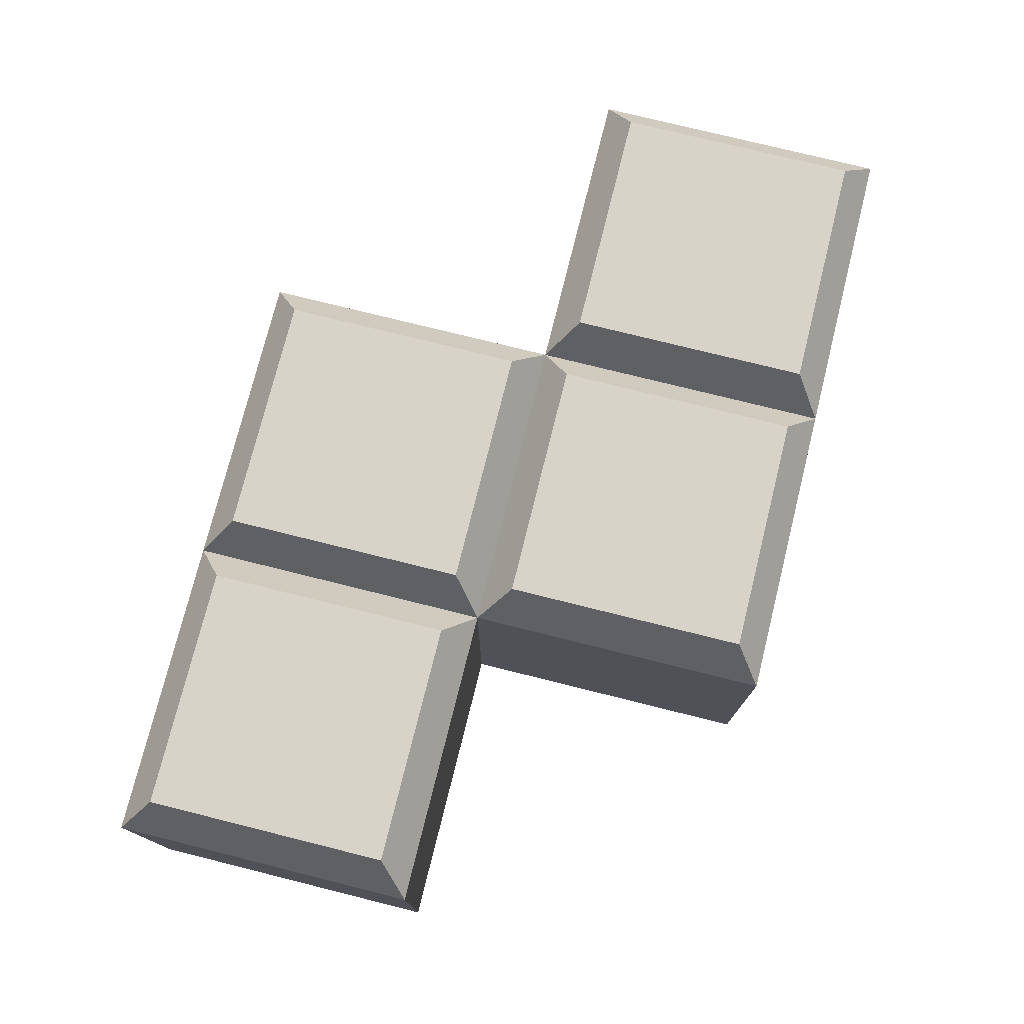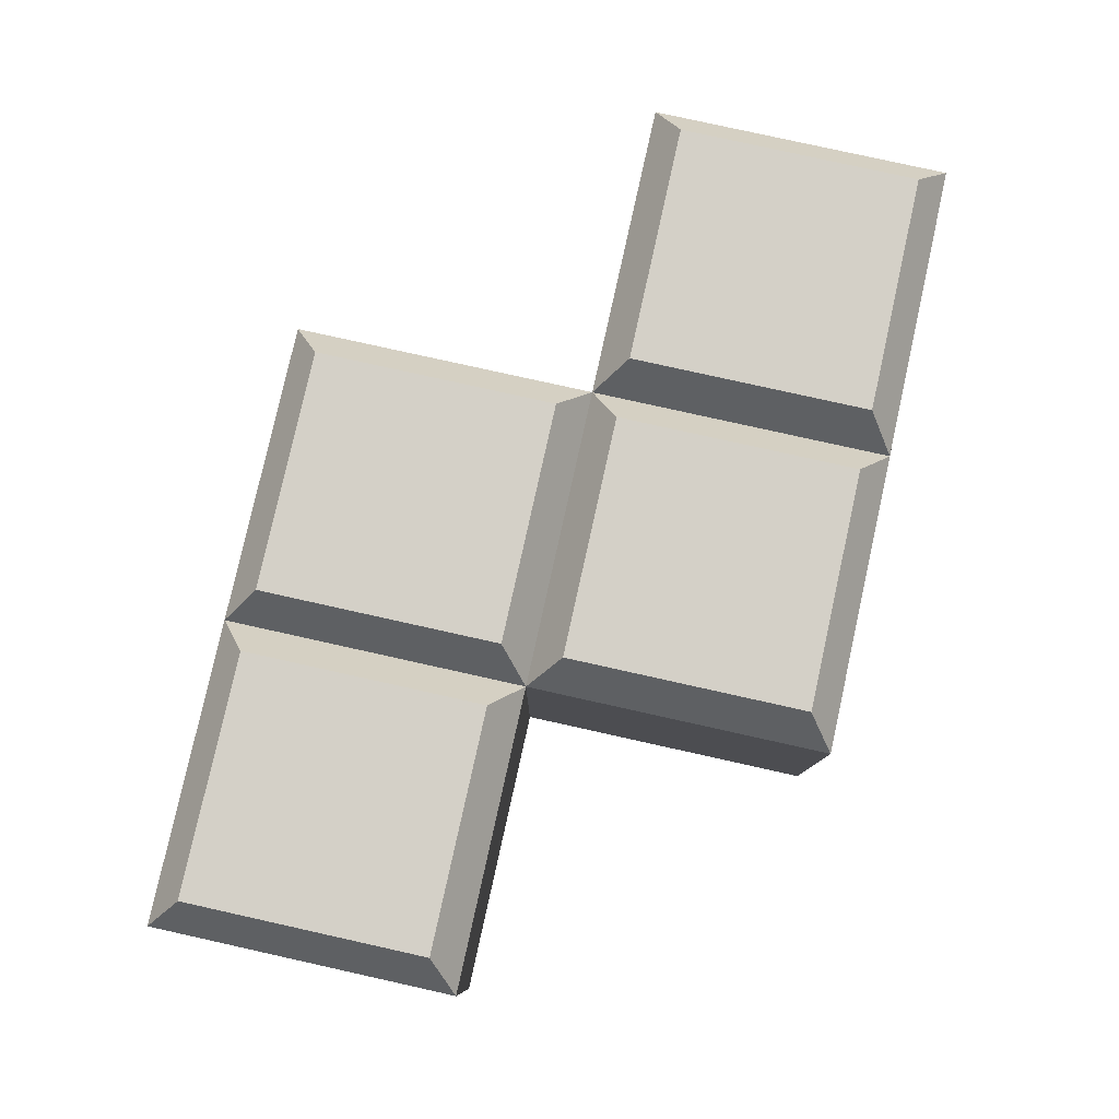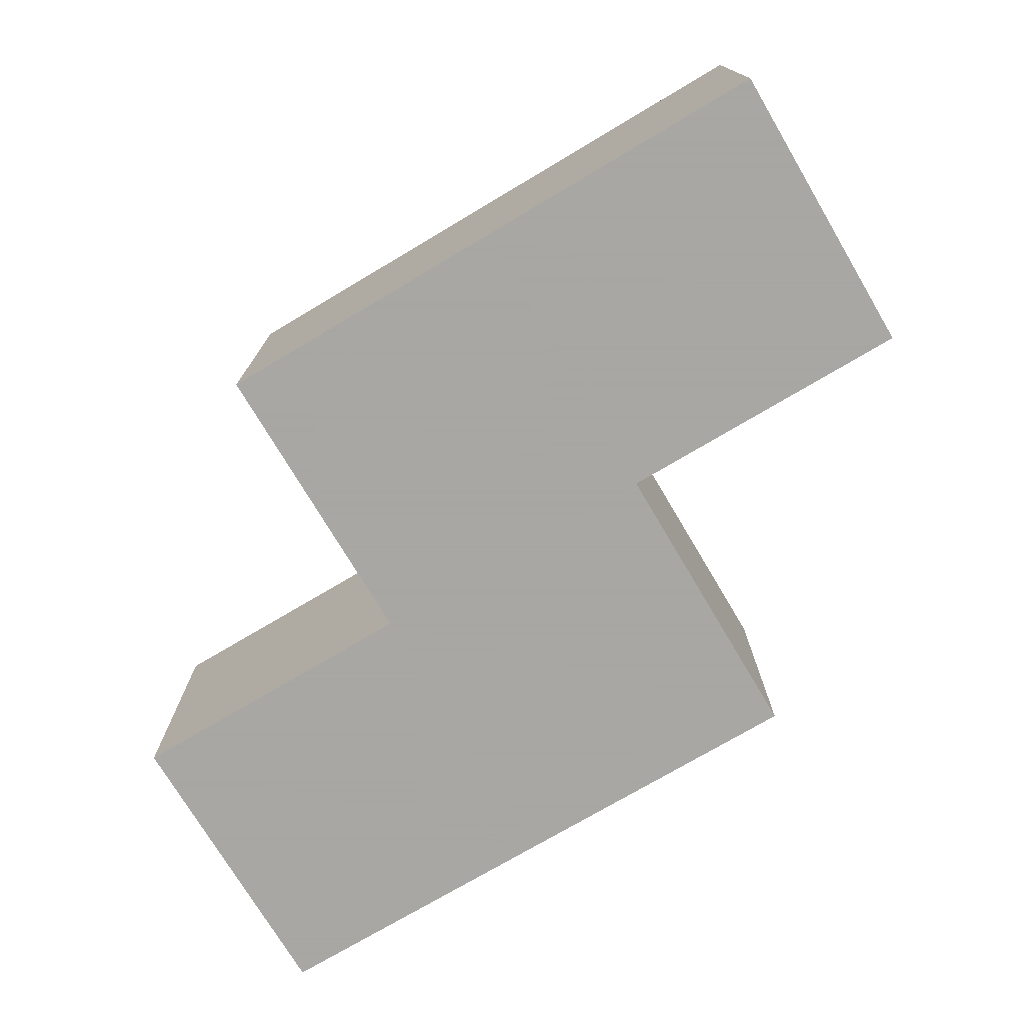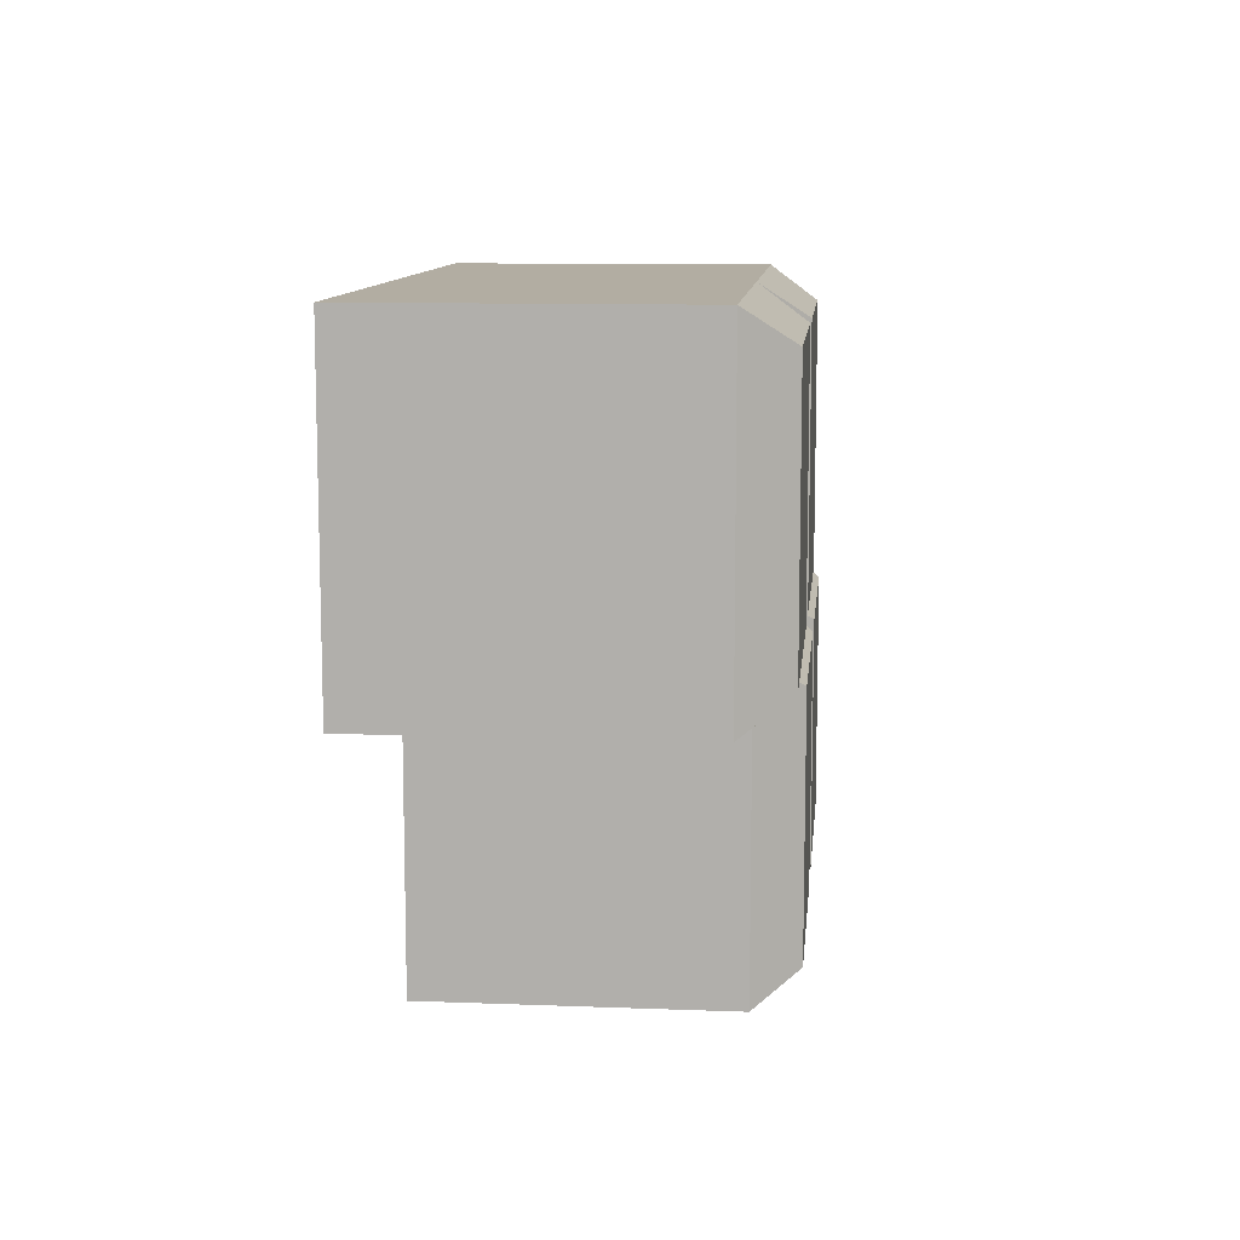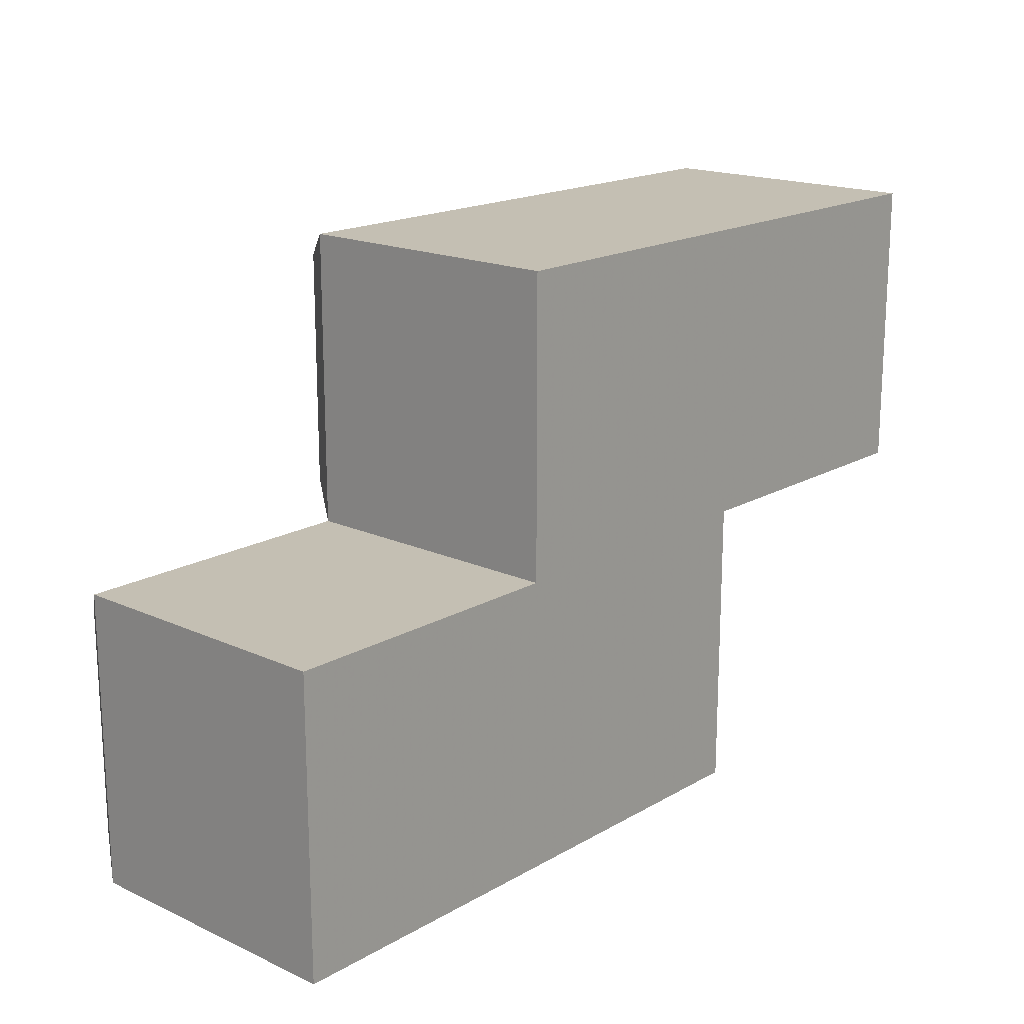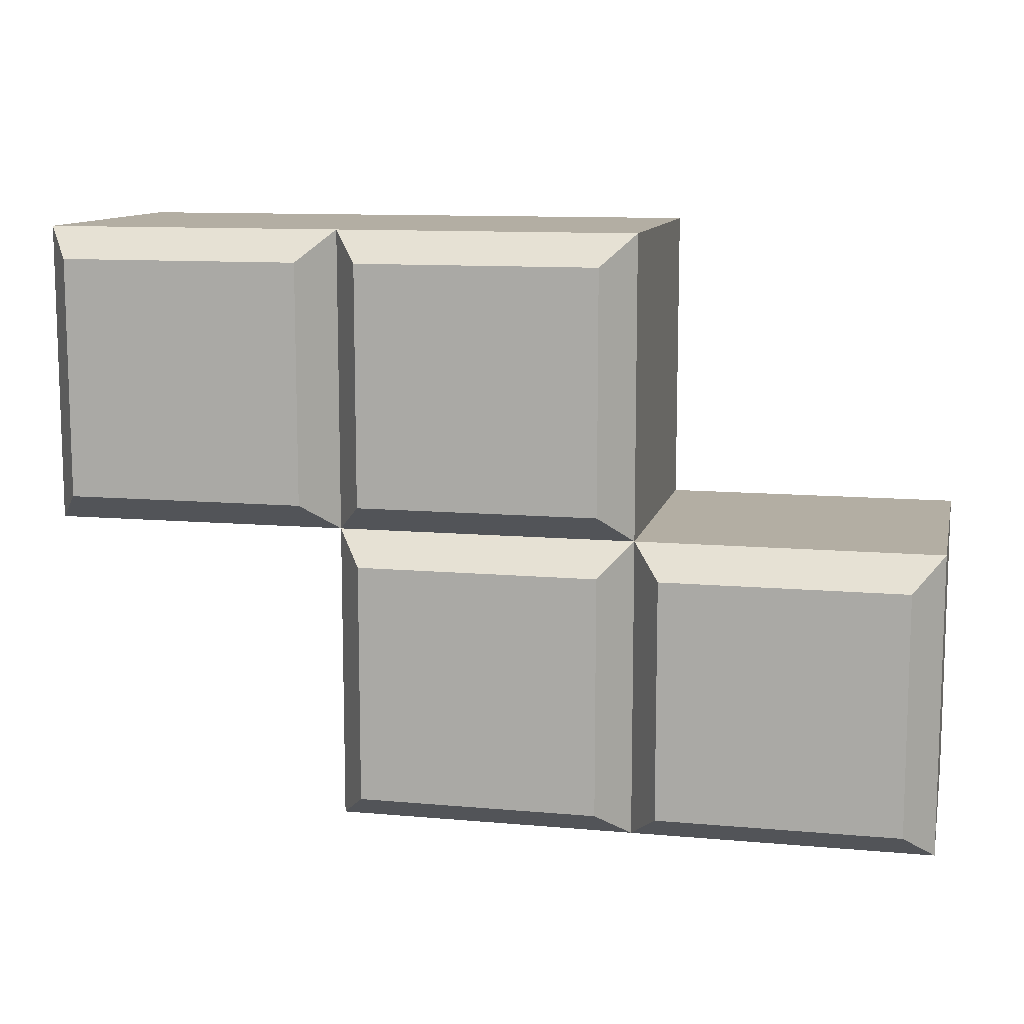
<metadata>
{"format":"obj","ext":"obj","renderer":"f3d","projection":"perspective","resolution":1024,"background":"white","views":[{"elev":75.8,"azim":104.0,"up":"+Z"},{"elev":79.9,"azim":-77.5,"up":"+Z"},{"elev":-74.4,"azim":30.7,"up":"+Z"},{"elev":10.6,"azim":-84.5,"up":"+Y"},{"elev":17.7,"azim":131.8,"up":"+Y"},{"elev":11.0,"azim":12.5,"up":"+Y"}]}
</metadata>
<code>
v 2.03 -0.000464 0.00198
v 2.03 1.007 0.00198
v 1.022 1.007 0.00198
v 1.022 -0.000464 0.00198
v 2.03 2.014 0.00198
v 1.022 2.014 0.00198
v 1.929 0.1003 1.111
v 1.123 0.1003 1.111
v 1.123 0.9061 1.111
v 1.929 0.9061 1.111
v 1.929 1.108 1.111
v 1.123 1.108 1.111
v 1.123 1.913 1.111
v 1.929 1.913 1.111
v 1.022 -0.000464 0.9663
v 2.03 -0.000464 0.9663
v 1.022 1.007 0.9663
v 0.01485 1.007 0.00198
v 0.01485 2.014 0.00198
v 0.01485 2.014 0.9663
v 0.01485 1.007 0.9663
v 2.03 2.014 0.9663
v 1.022 2.014 0.9663
v 2.03 1.007 0.9663
v 3.037 1.007 0.00198
v 3.037 -0.000464 0.00198
v 3.037 -0.000464 0.9663
v 3.037 1.007 0.9663
v 0.9215 1.913 1.111
v 0.9215 1.108 1.111
v 0.1156 1.108 1.111
v 0.1156 1.913 1.111
v 2.13 0.1003 1.111
v 2.13 0.9061 1.111
v 2.936 0.9061 1.111
v 2.936 0.1003 1.111
f 4 3 2 1
f 3 6 5 2
f 10 9 8 7
f 14 13 12 11
f 16 15 4 1
f 15 17 3 4
f 21 20 19 18
f 23 22 5 6
f 22 24 2 5
f 28 27 26 25
f 18 19 6 3
f 19 20 23 6
f 32 31 30 29
f 21 18 3 17
f 25 26 1 2
f 26 27 16 1
f 36 35 34 33
f 28 25 2 24
f 7 8 15 16
f 8 9 17 15
f 9 10 24 17
f 10 7 16 24
f 11 12 17 24
f 12 13 23 17
f 13 14 22 23
f 14 11 24 22
f 29 30 17 23
f 30 31 21 17
f 31 32 20 21
f 32 29 23 20
f 33 34 24 16
f 34 35 28 24
f 35 36 27 28
f 36 33 16 27

</code>
